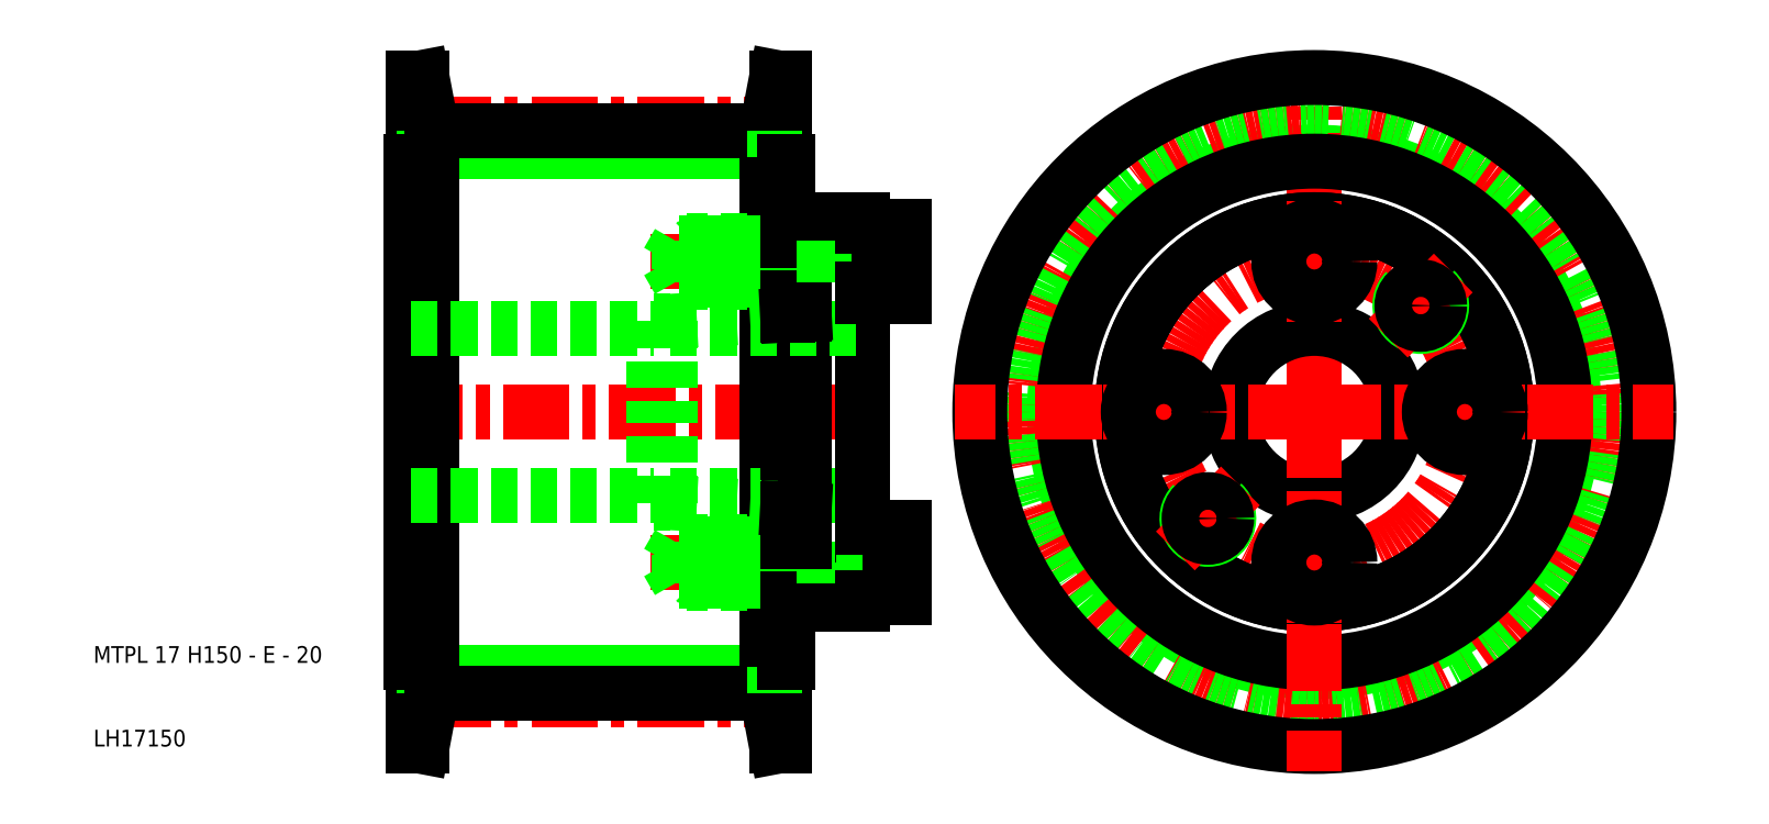
<metadata>
{"format":"dxf","ext":"dxf","renderer":"ezdxf+matplotlib","layout":"modelspace","background":"white","min_lineweight":24,"dpi":150}
</metadata>
<code>
0
SECTION
2
ENTITIES
0
LINE
8
0
10
90.5
20
18.91
30
0
11
50.5
21
18.91
31
0
0
LINE
8
0
10
90.5
20
81.08
30
0
11
50.5
21
81.08
31
0
0
LINE
8
CENTER
10
95.7
20
15.64
30
0
11
45.3
21
15.64
31
0
0
LINE
8
CENTER
10
105
20
50
30
0
11
45
21
50
31
0
0
LINE
8
CENTER
10
110
20
68
30
0
11
75.7
21
68
31
0
0
LINE
8
CENTER
10
110
20
32
30
0
11
75.7
21
32
31
0
0
LINE
8
CENTER
10
95.7
20
84.36
30
0
11
45.3
21
84.36
31
0
0
LINE
8
0
10
80
20
29.75
30
0
11
78.7
21
32
31
0
0
LINE
8
0
10
77
20
39.15
30
0
11
79
21
39.15
31
0
0
LINE
8
0
10
80
20
34.25
30
0
11
78.7
21
32
31
0
0
LINE
8
0
10
77
20
60.85
30
0
11
79
21
60.85
31
0
0
LINE
8
0
10
80
20
70.25
30
0
11
78.7
21
68
31
0
0
LINE
8
0
10
80
20
65.75
30
0
11
78.7
21
68
31
0
0
LINE
8
0
10
90.5
20
83.67
30
0
11
50.5
21
83.67
31
0
0
LINE
8
0
10
90.5
20
16.32
30
0
11
50.5
21
16.32
31
0
0
LINE
8
0
10
77
20
60.85
30
0
11
77
21
50
31
0
0
LINE
8
0
10
48.3
20
80
30
0
11
48.3
21
50
31
0
0
LINE
8
0
10
48
20
80
30
0
11
48
21
50
31
0
0
LINE
8
0
10
49.3
20
90
30
0
11
49.3
21
10
31
0
0
LINE
8
0
10
50.5
20
80
30
0
11
50.5
21
20
31
0
0
TEXT
8
0
10
10
20
10
30
0
40
2
1
LH17150
0
TEXT
8
0
10
10
20
20
30
0
40
2
1
MTPL 17 H150 - E - 20
0
LINE
8
0
10
48
20
20
30
0
11
48
21
50
31
0
0
LINE
8
0
10
48.3
20
20
30
0
11
48.3
21
50
31
0
0
LINE
8
0
10
49.5
20
16.32
30
0
11
48.3
21
10
31
0
0
LINE
8
0
10
48.3
20
10
30
0
11
48.3
21
20
31
0
0
LINE
8
0
10
50.5
20
16.32
30
0
11
49.3
21
10
31
0
0
LINE
8
0
10
49.3
20
10
30
0
11
48.3
21
10
31
0
0
LINE
8
0
10
50.5
20
20
30
0
11
48.3
21
20
31
0
0
LINE
8
0
10
49.5
20
16.32
30
0
11
49.5
21
20
31
0
0
LINE
8
0
10
48.3
20
20
30
0
11
48
21
20
31
0
0
LINE
8
0
10
50.5
20
16.32
30
0
11
50.5
21
20
31
0
0
LINE
8
0
10
48
20
40
30
0
11
77
21
40
31
0
0
LINE
8
0
10
77
20
39.15
30
0
11
77
21
50
31
0
0
LINE
8
0
10
48
20
60
30
0
11
77
21
60
31
0
0
LINE
8
0
10
49.5
20
83.67
30
0
11
48.3
21
90
31
0
0
LINE
8
0
10
48.3
20
90
30
0
11
48.3
21
80
31
0
0
LINE
8
0
10
50.5
20
83.67
30
0
11
49.3
21
90
31
0
0
LINE
8
0
10
50.5
20
80
30
0
11
48.3
21
80
31
0
0
LINE
8
0
10
49.5
20
83.67
30
0
11
49.5
21
80
31
0
0
LINE
8
0
10
48.3
20
80
30
0
11
48
21
80
31
0
0
LINE
8
0
10
50.5
20
83.67
30
0
11
50.5
21
80
31
0
0
LINE
8
0
10
49.3
20
90
30
0
11
48.3
21
90
31
0
0
CIRCLE
8
0
10
156
20
50
30
0
40
31.09
0
CIRCLE
8
CENTER
10
156
20
50
30
0
40
34.36
0
CIRCLE
8
CENTER
10
156
20
50
30
0
40
18
0
LINE
8
CENTER
10
156
20
50
30
0
11
156
21
93
31
0
0
CIRCLE
8
0
10
156
20
50
30
0
40
33.67
0
LINE
8
0
10
79
20
60.85
30
0
11
79
21
50
31
0
0
LINE
8
0
10
102
20
63.75
30
0
11
102
21
50
31
0
0
LINE
8
0
10
95
20
61.7
30
0
11
95
21
50
31
0
0
LINE
8
0
10
93
20
61.59
30
0
11
93
21
50
31
0
0
LINE
8
0
10
92.7
20
80
30
0
11
92.7
21
50
31
0
0
LINE
8
0
10
90.5
20
80
30
0
11
90.5
21
20
31
0
0
LINE
8
0
10
91.7
20
90
30
0
11
91.7
21
10
31
0
0
CIRCLE
8
0
10
156
20
50
30
0
40
10
0
CIRCLE
8
0
10
156
20
50
30
0
40
23
0
CIRCLE
8
0
10
156
20
50
30
0
40
23
0
CIRCLE
8
0
10
156
20
50
30
0
40
30
0
CIRCLE
8
0
10
156
20
50
30
0
40
40
0
ARC
8
0
10
143.3
20
37.27
30
0
40
2.5
50
135
51
47
0
LINE
8
CENTER
10
156
20
50
30
0
11
113
21
50
31
0
0
LINE
8
CENTER
10
130.8
20
50
30
0
11
145.2
21
50
31
0
0
LINE
8
CENTER
10
139.4
20
33.38
30
0
11
147.2
21
41.16
31
0
0
CIRCLE
8
0
10
143.3
20
37.27
30
0
40
2.25
0
LINE
8
0
10
80
20
29.75
30
0
11
80
21
34.25
31
0
0
LINE
8
0
10
82.25
20
34.5
30
0
11
82.25
21
32
31
0
0
LINE
8
0
10
82
20
34.25
30
0
11
82
21
32
31
0
0
LINE
8
0
10
81
20
34.5
30
0
11
81
21
32
31
0
0
LINE
8
0
10
97.33
20
34.5
30
0
11
97.33
21
32
31
0
0
LINE
8
0
10
107
20
36.25
30
0
11
107
21
32
31
0
0
LINE
8
0
10
102
20
27.75
30
0
11
102
21
36.25
31
0
0
LINE
8
0
10
95
20
29.5
30
0
11
95
21
34.5
31
0
0
LINE
8
0
10
93
20
29.5
30
0
11
93
21
34.5
31
0
0
LINE
8
0
10
92.7
20
20
30
0
11
92.7
21
50
31
0
0
LINE
8
0
10
95
20
29.75
30
0
11
97.33
21
29.75
31
0
0
LINE
8
0
10
102
20
29.5
30
0
11
95
21
29.5
31
0
0
LINE
8
0
10
95
20
27
30
0
11
102
21
27
31
0
0
LINE
8
0
10
93
20
20
30
0
11
93
21
29.5
31
0
0
LINE
8
0
10
91.5
20
16.32
30
0
11
92.7
21
10
31
0
0
LINE
8
0
10
92.7
20
10
30
0
11
92.7
21
20
31
0
0
LINE
8
0
10
90.5
20
16.32
30
0
11
91.7
21
10
31
0
0
LINE
8
0
10
91.7
20
10
30
0
11
92.7
21
10
31
0
0
LINE
8
0
10
90.5
20
20
30
0
11
92.7
21
20
31
0
0
LINE
8
0
10
90.5
20
16.32
30
0
11
90.5
21
20
31
0
0
LINE
8
0
10
91.5
20
16.32
30
0
11
91.5
21
20
31
0
0
LINE
8
0
10
92.7
20
20
30
0
11
93
21
20
31
0
0
LINE
8
0
10
82
20
29.75
30
0
11
93
21
29.75
31
0
0
LINE
8
0
10
93
20
29.5
30
0
11
82.25
21
29.5
31
0
0
LINE
8
0
10
81
20
29.5
30
0
11
81
21
32
31
0
0
LINE
8
0
10
82.25
20
29.5
30
0
11
82.25
21
32
31
0
0
LINE
8
0
10
82
20
29.75
30
0
11
82
21
32
31
0
0
LINE
8
0
10
82.25
20
29.5
30
0
11
81
21
29.5
31
0
0
LINE
8
0
10
82.25
20
29.5
30
0
11
82
21
29.75
31
0
0
LINE
8
0
10
82
20
29.75
30
0
11
80
21
29.75
31
0
0
LINE
8
0
10
95
20
29.75
30
0
11
93
21
29.75
31
0
0
LINE
8
0
10
95
20
27
30
0
11
95
21
29.5
31
0
0
LINE
8
0
10
95
20
29.5
30
0
11
93
21
29.5
31
0
0
LINE
8
0
10
102
20
27.75
30
0
11
107
21
27.75
31
0
0
LINE
8
0
10
97.33
20
29.5
30
0
11
97.33
21
32
31
0
0
LINE
8
0
10
102
20
27
30
0
11
102
21
27.75
31
0
0
LINE
8
0
10
107
20
27.75
30
0
11
107
21
32
31
0
0
LINE
8
0
10
79
20
40
30
0
11
102
21
40
31
0
0
LINE
8
0
10
95
20
34.25
30
0
11
97.33
21
34.25
31
0
0
LINE
8
0
10
102
20
34.5
30
0
11
95
21
34.5
31
0
0
LINE
8
0
10
79
20
39.15
30
0
11
79
21
50
31
0
0
LINE
8
0
10
95
20
38.3
30
0
11
95
21
50
31
0
0
LINE
8
0
10
93
20
38.41
30
0
11
93
21
50
31
0
0
LINE
8
0
10
93
20
34.5
30
0
11
82.25
21
34.5
31
0
0
LINE
8
0
10
82
20
34.25
30
0
11
93
21
34.25
31
0
0
LINE
8
0
10
79
20
39.15
30
0
11
93
21
38.41
31
0
0
LINE
8
0
10
82.25
20
34.5
30
0
11
81
21
34.5
31
0
0
LINE
8
0
10
82.25
20
34.5
30
0
11
82
21
34.25
31
0
0
LINE
8
0
10
82
20
34.25
30
0
11
80
21
34.25
31
0
0
LINE
8
0
10
95
20
34.5
30
0
11
95
21
38.3
31
0
0
LINE
8
0
10
93
20
34.5
30
0
11
93
21
38.41
31
0
0
LINE
8
0
10
95
20
34.25
30
0
11
93
21
34.25
31
0
0
LINE
8
0
10
95
20
34.5
30
0
11
93
21
34.5
31
0
0
LINE
8
0
10
95
20
38.3
30
0
11
93
21
38.41
31
0
0
LINE
8
0
10
102
20
36.25
30
0
11
102
21
50
31
0
0
LINE
8
0
10
102
20
36.25
30
0
11
107
21
36.25
31
0
0
CIRCLE
8
0
10
138
20
50
30
0
40
4.25
0
LINE
8
CENTER
10
156
20
50
30
0
11
156
21
7
31
0
0
LINE
8
CENTER
10
156
20
50
30
0
11
199
21
50
31
0
0
LINE
8
CENTER
10
181.2
20
50
30
0
11
166.7
21
50
31
0
0
CIRCLE
8
0
10
174
20
50
30
0
40
4.25
0
LINE
8
CENTER
10
156
20
24.75
30
0
11
156
21
39.25
31
0
0
CIRCLE
8
0
10
156
20
32
30
0
40
4.25
0
LINE
8
0
10
93
20
80
30
0
11
93
21
70.5
31
0
0
LINE
8
0
10
79
20
60
30
0
11
102
21
60
31
0
0
LINE
8
0
10
95
20
70.25
30
0
11
97.33
21
70.25
31
0
0
LINE
8
0
10
95
20
65.75
30
0
11
97.33
21
65.75
31
0
0
LINE
8
0
10
102
20
70.5
30
0
11
95
21
70.5
31
0
0
LINE
8
0
10
102
20
65.5
30
0
11
95
21
65.5
31
0
0
LINE
8
0
10
95
20
73
30
0
11
102
21
73
31
0
0
LINE
8
0
10
82.25
20
65.5
30
0
11
82.25
21
68
31
0
0
LINE
8
0
10
81
20
65.5
30
0
11
81
21
68
31
0
0
LINE
8
0
10
82
20
65.75
30
0
11
82
21
68
31
0
0
LINE
8
0
10
80
20
70.25
30
0
11
80
21
65.75
31
0
0
LINE
8
0
10
95
20
70.5
30
0
11
95
21
65.5
31
0
0
LINE
8
0
10
93
20
70.5
30
0
11
93
21
65.5
31
0
0
LINE
8
0
10
79
20
60.85
30
0
11
93
21
61.59
31
0
0
LINE
8
0
10
82
20
65.75
30
0
11
93
21
65.75
31
0
0
LINE
8
0
10
93
20
65.5
30
0
11
82.25
21
65.5
31
0
0
LINE
8
0
10
82.25
20
65.5
30
0
11
81
21
65.5
31
0
0
LINE
8
0
10
82.25
20
65.5
30
0
11
82
21
65.75
31
0
0
LINE
8
0
10
82
20
65.75
30
0
11
80
21
65.75
31
0
0
LINE
8
0
10
95
20
65.75
30
0
11
93
21
65.75
31
0
0
LINE
8
0
10
95
20
65.5
30
0
11
95
21
61.7
31
0
0
LINE
8
0
10
93
20
65.5
30
0
11
93
21
61.59
31
0
0
LINE
8
0
10
95
20
65.5
30
0
11
93
21
65.5
31
0
0
LINE
8
0
10
95
20
61.7
30
0
11
93
21
61.59
31
0
0
LINE
8
0
10
93
20
70.5
30
0
11
82.25
21
70.5
31
0
0
LINE
8
0
10
82
20
70.25
30
0
11
93
21
70.25
31
0
0
LINE
8
0
10
82.25
20
70.5
30
0
11
82
21
70.25
31
0
0
LINE
8
0
10
82.25
20
70.5
30
0
11
81
21
70.5
31
0
0
LINE
8
0
10
82.25
20
70.5
30
0
11
82.25
21
68
31
0
0
LINE
8
0
10
82
20
70.25
30
0
11
82
21
68
31
0
0
LINE
8
0
10
82
20
70.25
30
0
11
80
21
70.25
31
0
0
LINE
8
0
10
81
20
70.5
30
0
11
81
21
68
31
0
0
LINE
8
0
10
95
20
70.25
30
0
11
93
21
70.25
31
0
0
LINE
8
0
10
95
20
73
30
0
11
95
21
70.5
31
0
0
LINE
8
0
10
95
20
70.5
30
0
11
93
21
70.5
31
0
0
LINE
8
0
10
97.33
20
65.5
30
0
11
97.33
21
68
31
0
0
LINE
8
0
10
107
20
63.75
30
0
11
107
21
68
31
0
0
LINE
8
0
10
102
20
72.25
30
0
11
102
21
63.75
31
0
0
LINE
8
0
10
102
20
63.75
30
0
11
107
21
63.75
31
0
0
LINE
8
0
10
102
20
72.25
30
0
11
107
21
72.25
31
0
0
LINE
8
0
10
97.33
20
70.5
30
0
11
97.33
21
68
31
0
0
LINE
8
0
10
102
20
73
30
0
11
102
21
72.25
31
0
0
LINE
8
0
10
107
20
72.25
30
0
11
107
21
68
31
0
0
LINE
8
0
10
91.5
20
83.67
30
0
11
92.7
21
90
31
0
0
LINE
8
0
10
92.7
20
90
30
0
11
92.7
21
80
31
0
0
LINE
8
0
10
90.5
20
83.67
30
0
11
91.7
21
90
31
0
0
LINE
8
0
10
90.5
20
80
30
0
11
92.7
21
80
31
0
0
LINE
8
0
10
90.5
20
83.67
30
0
11
90.5
21
80
31
0
0
LINE
8
0
10
91.5
20
83.67
30
0
11
91.5
21
80
31
0
0
LINE
8
0
10
92.7
20
80
30
0
11
93
21
80
31
0
0
LINE
8
0
10
91.7
20
90
30
0
11
92.7
21
90
31
0
0
LINE
8
CENTER
10
156
20
75.25
30
0
11
156
21
60.75
31
0
0
CIRCLE
8
0
10
156
20
68
30
0
40
4.25
0
ARC
8
0
10
168.7
20
62.73
30
0
40
2.5
50
135
51
47
0
LINE
8
CENTER
10
164.8
20
58.84
30
0
11
172.6
21
66.62
31
0
0
CIRCLE
8
0
10
168.7
20
62.73
30
0
40
2.25
0
ENDSEC
0
EOF

</code>
